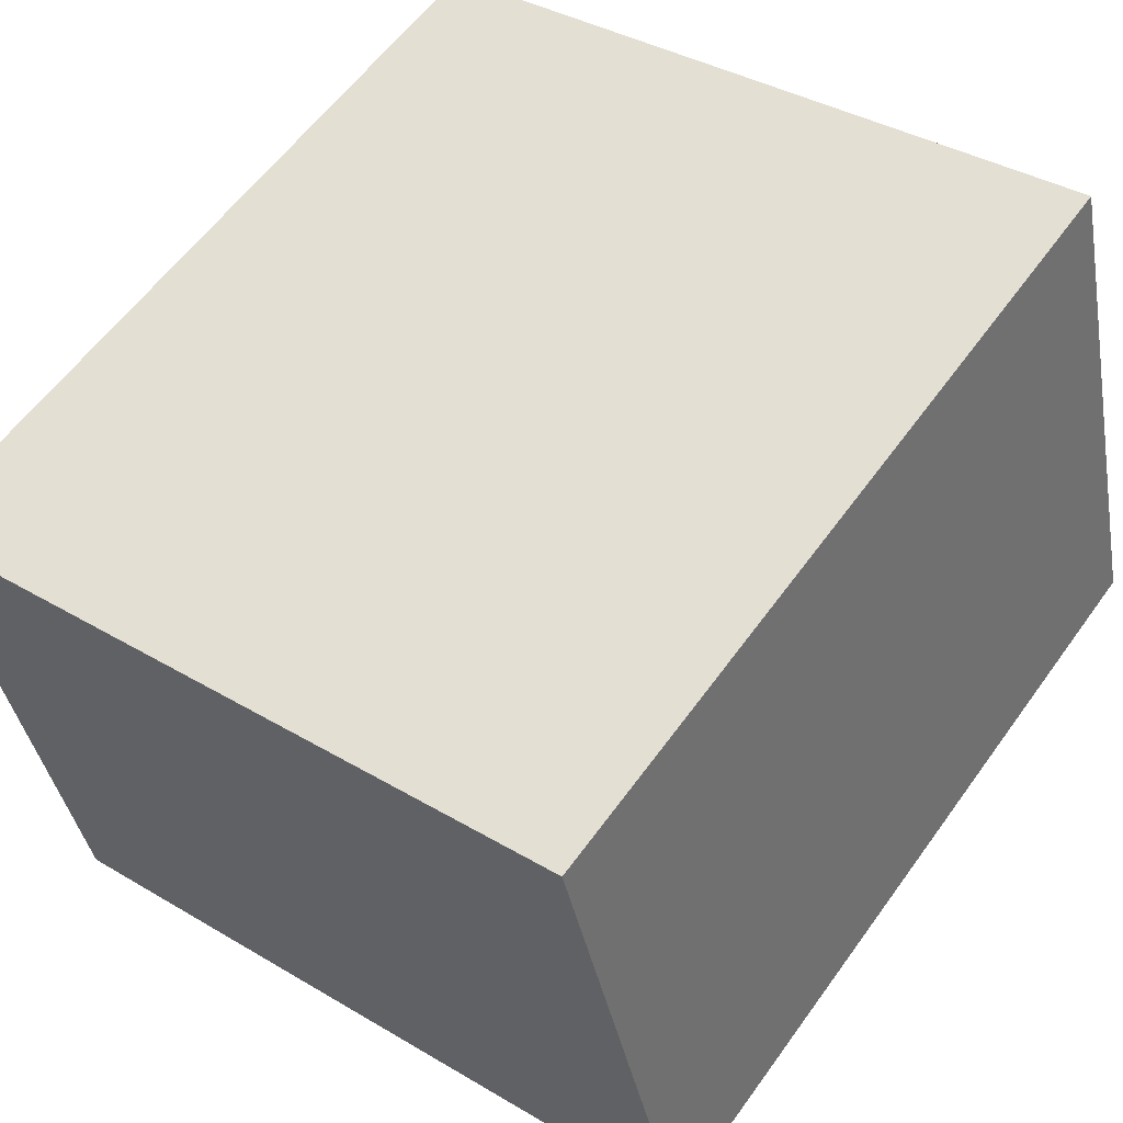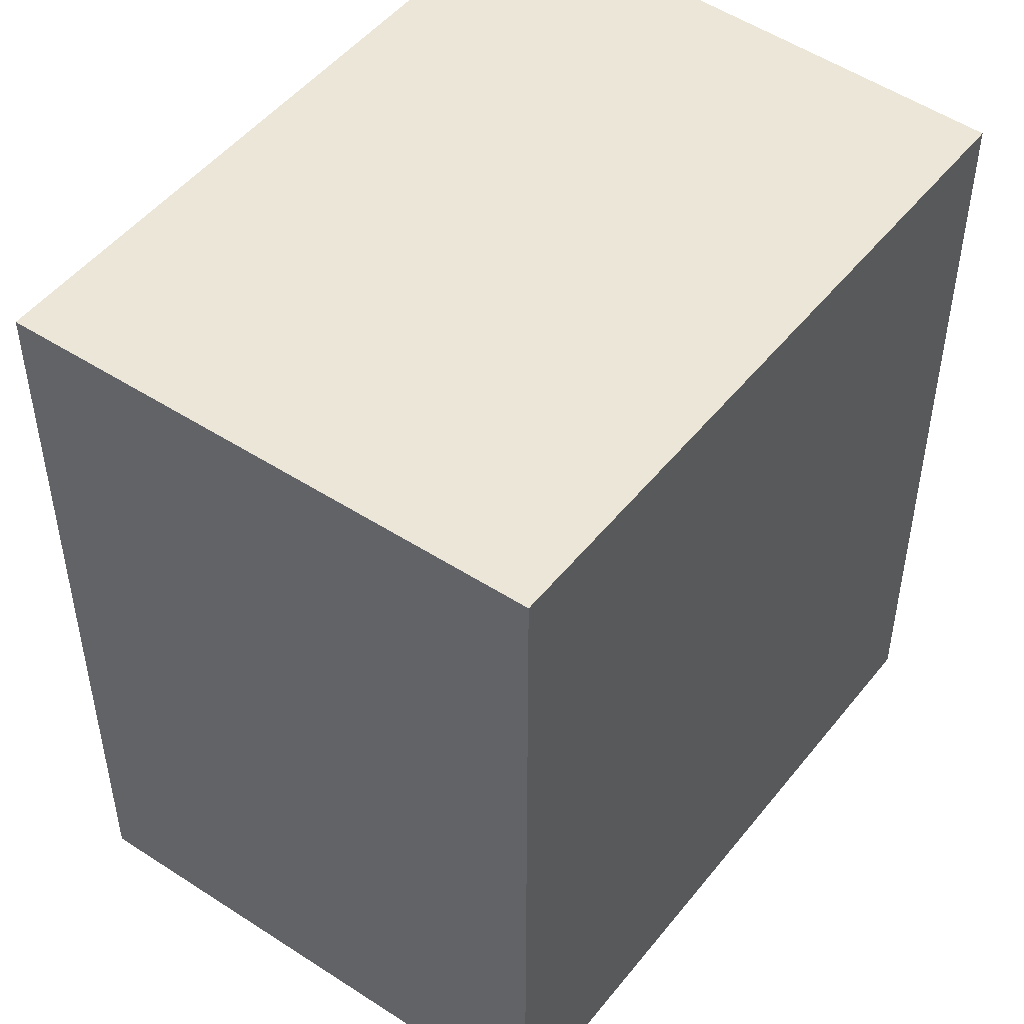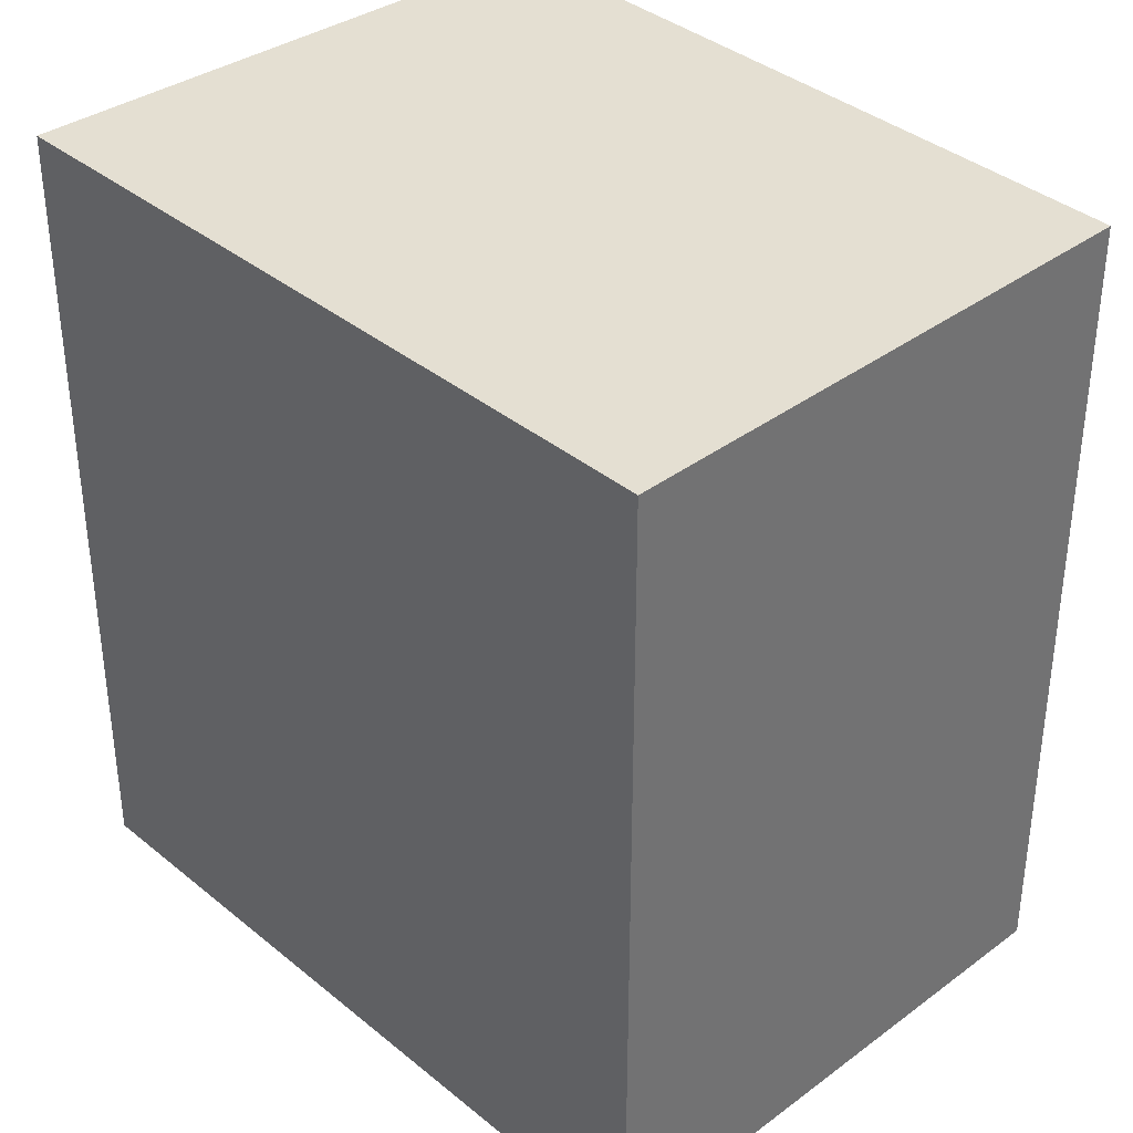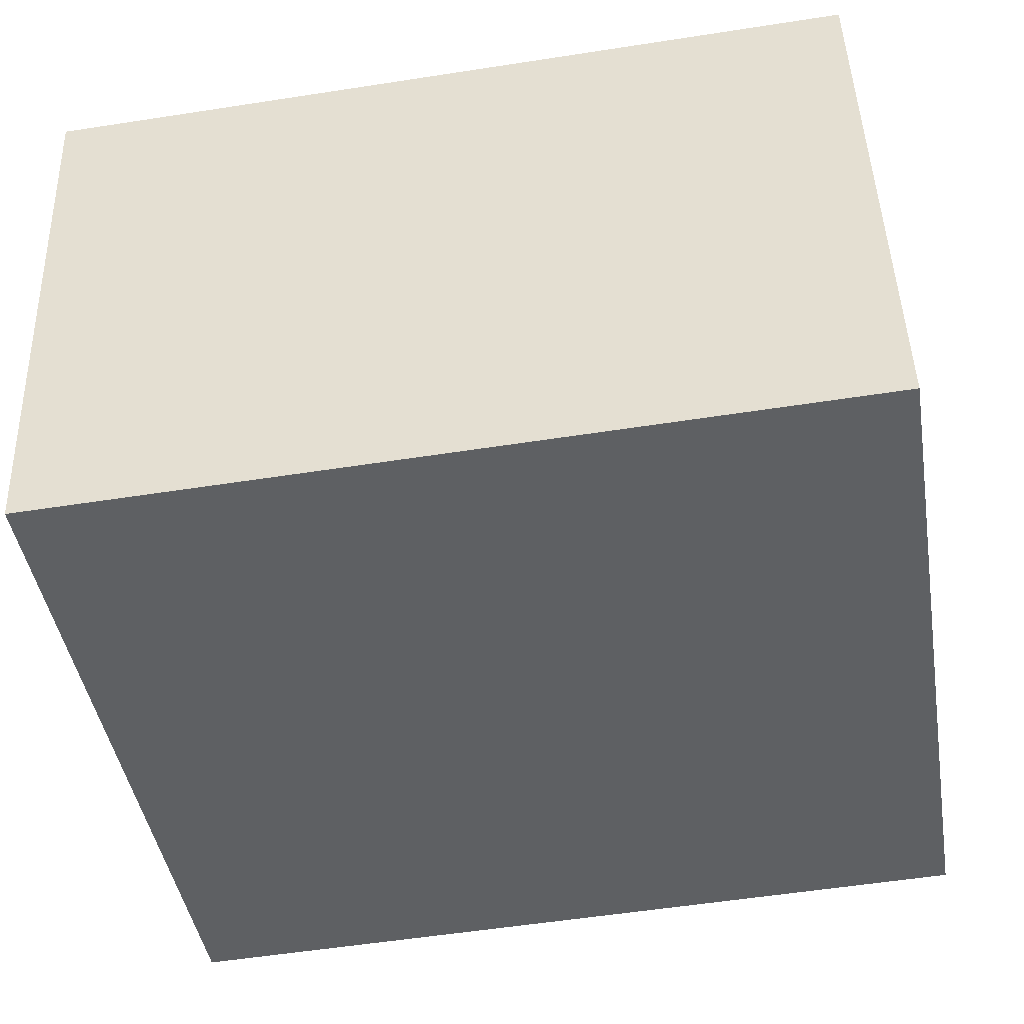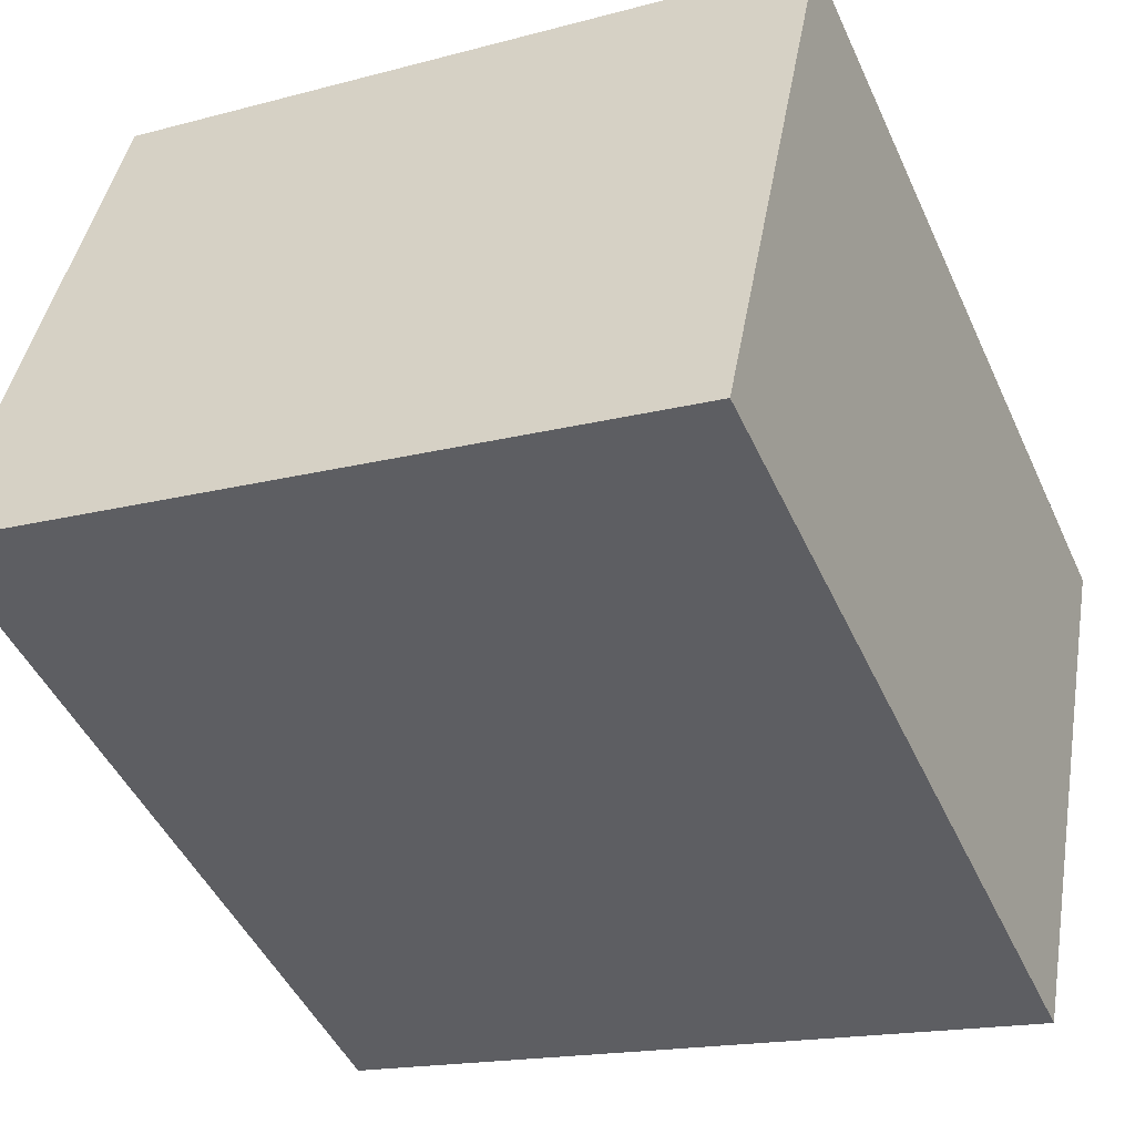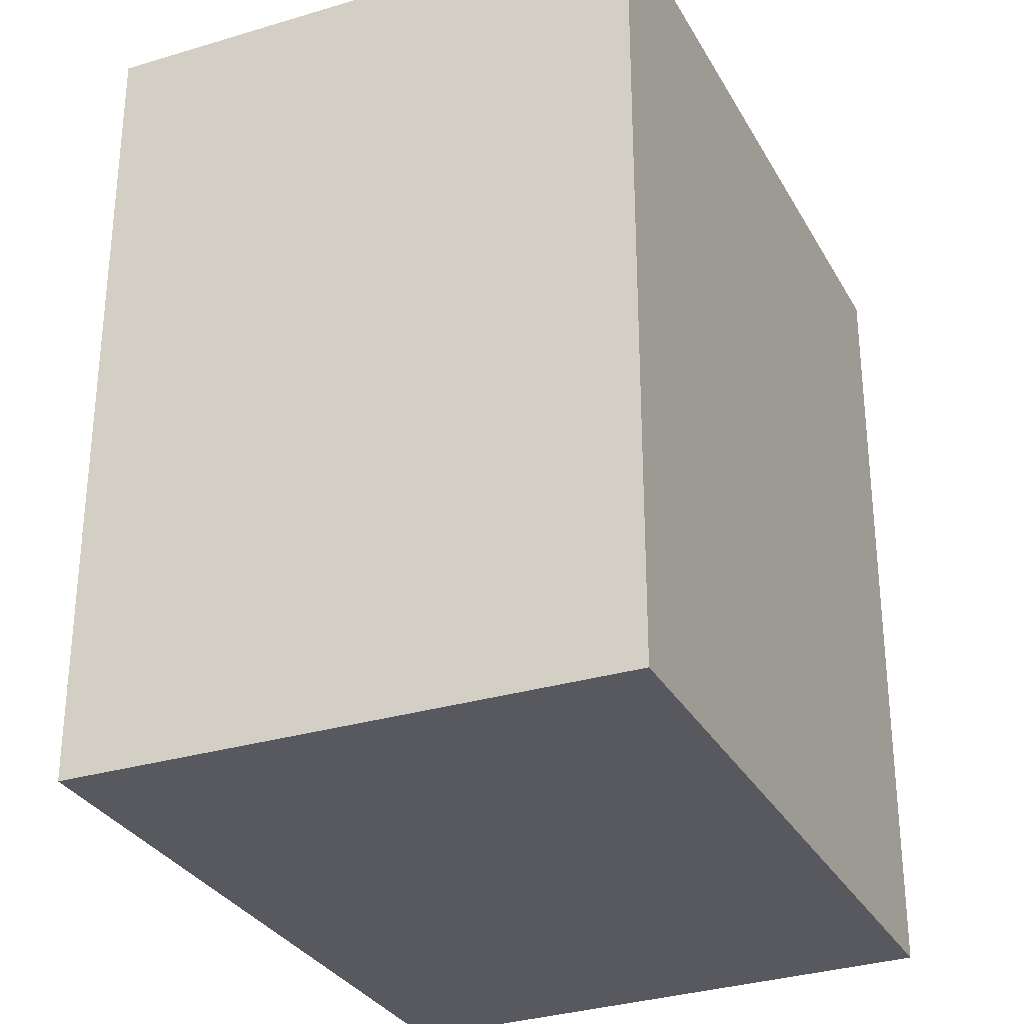
<metadata>
{"format":"obj","ext":"obj","renderer":"f3d","projection":"perspective","resolution":1024,"background":"white","views":[{"elev":58.6,"azim":-144.6,"up":"+Z"},{"elev":48.8,"azim":-40.8,"up":"+Y"},{"elev":36.9,"azim":-120.5,"up":"+Y"},{"elev":-55.5,"azim":99.3,"up":"+Z"},{"elev":-47.4,"azim":23.9,"up":"+Z"},{"elev":-30.4,"azim":-53.1,"up":"+Y"}]}
</metadata>
<code>
v  0.663 4.164 2.778
v  3.744 4.164 -0.866
v  0 4.164 2.55e-16
v  4.291 4.164 1.978
v  3.744 5.303e-17 -0.866
v  0 0 0
v  0.663 -1.701e-16 2.778
v  4.291 -1.211e-16 1.978
g defaultobject
f 1 2 3
f 2 1 4
f 5 3 2
f 3 5 6
f 6 1 3
f 1 6 7
f 7 4 1
f 4 7 8
f 8 2 4
f 2 8 5
f 8 6 5
f 6 8 7

</code>
